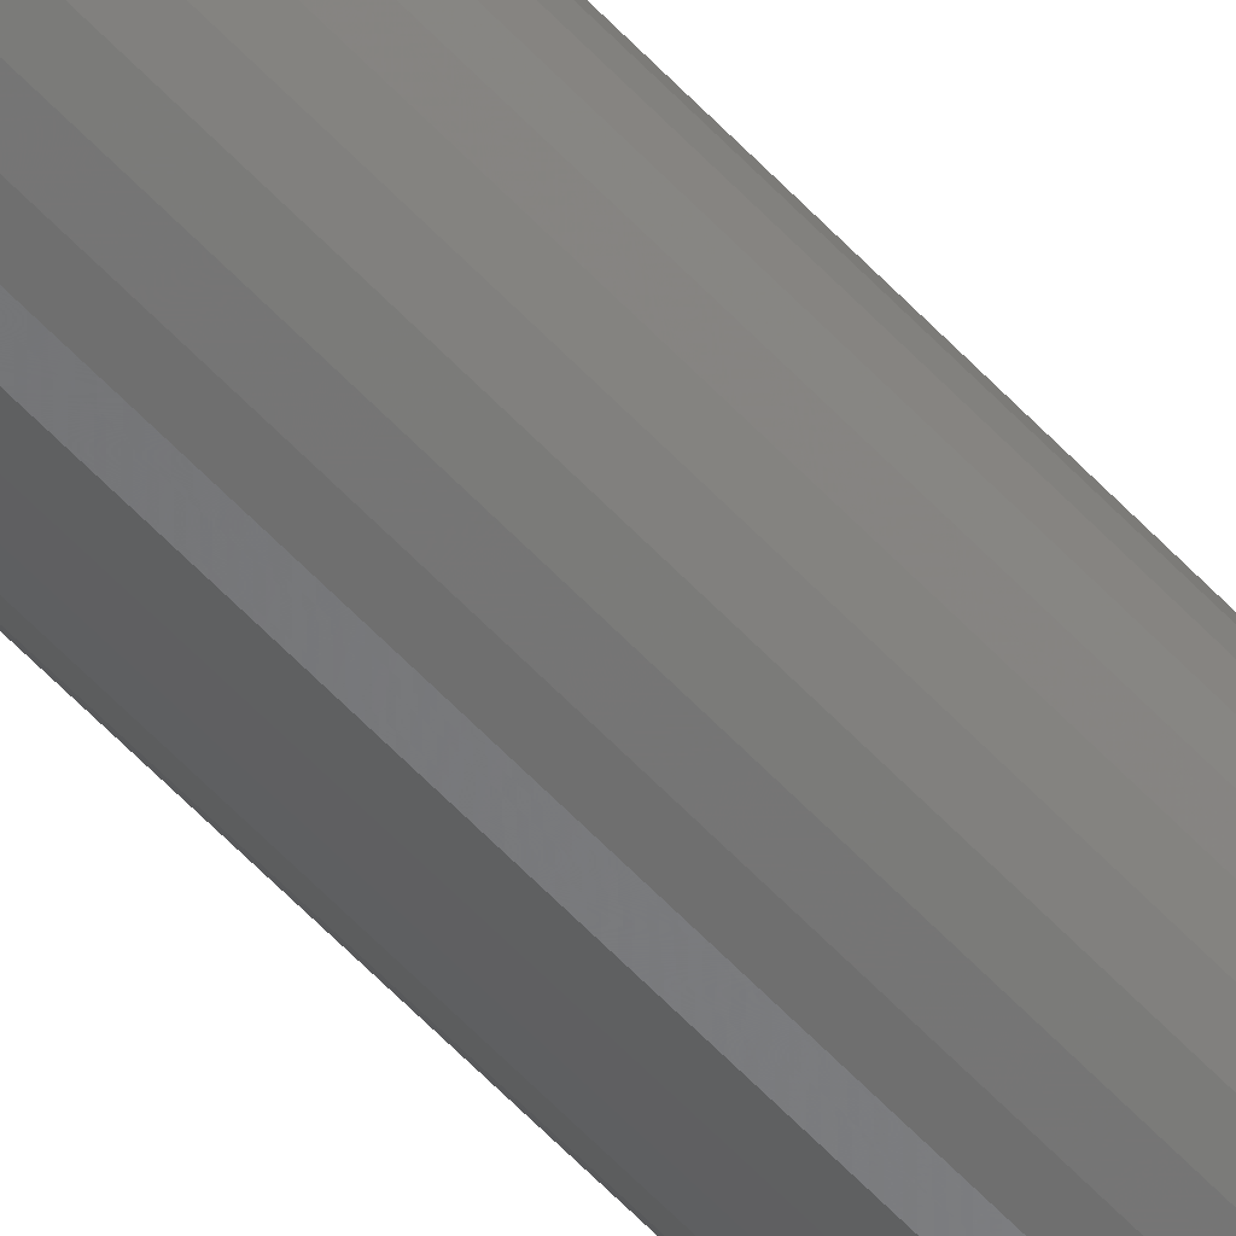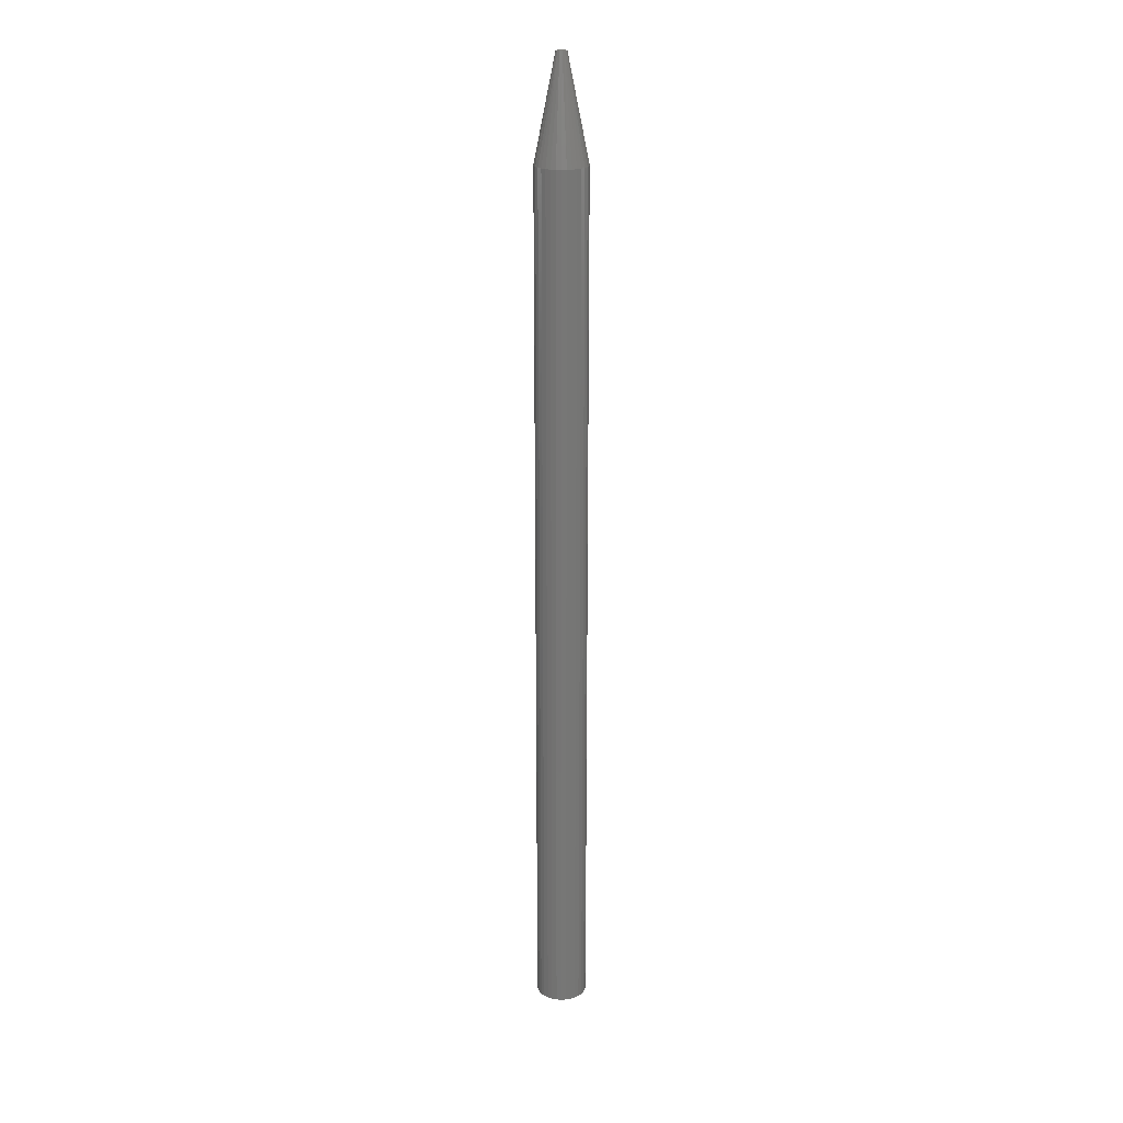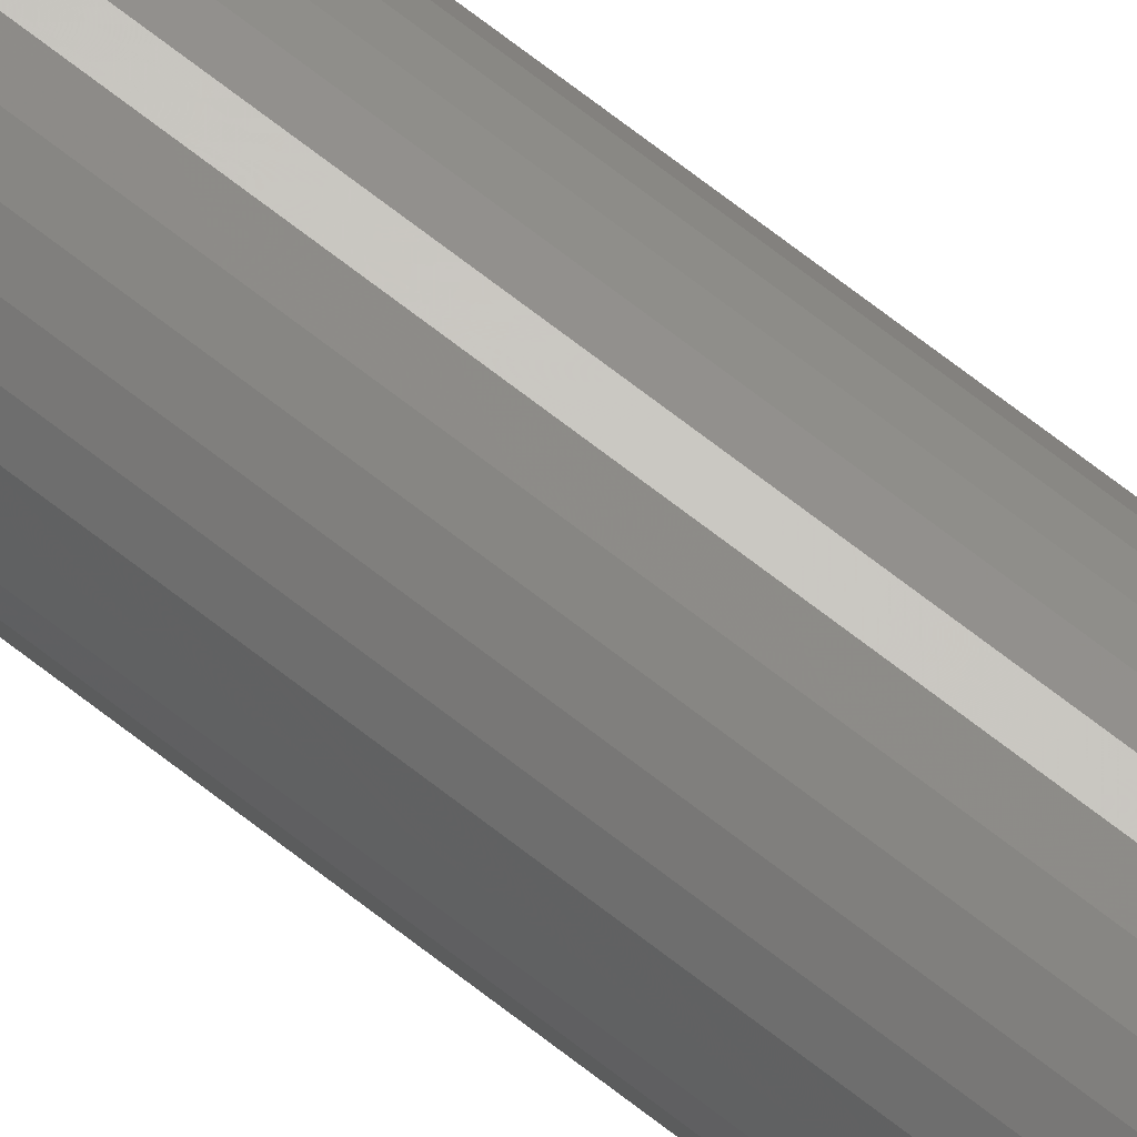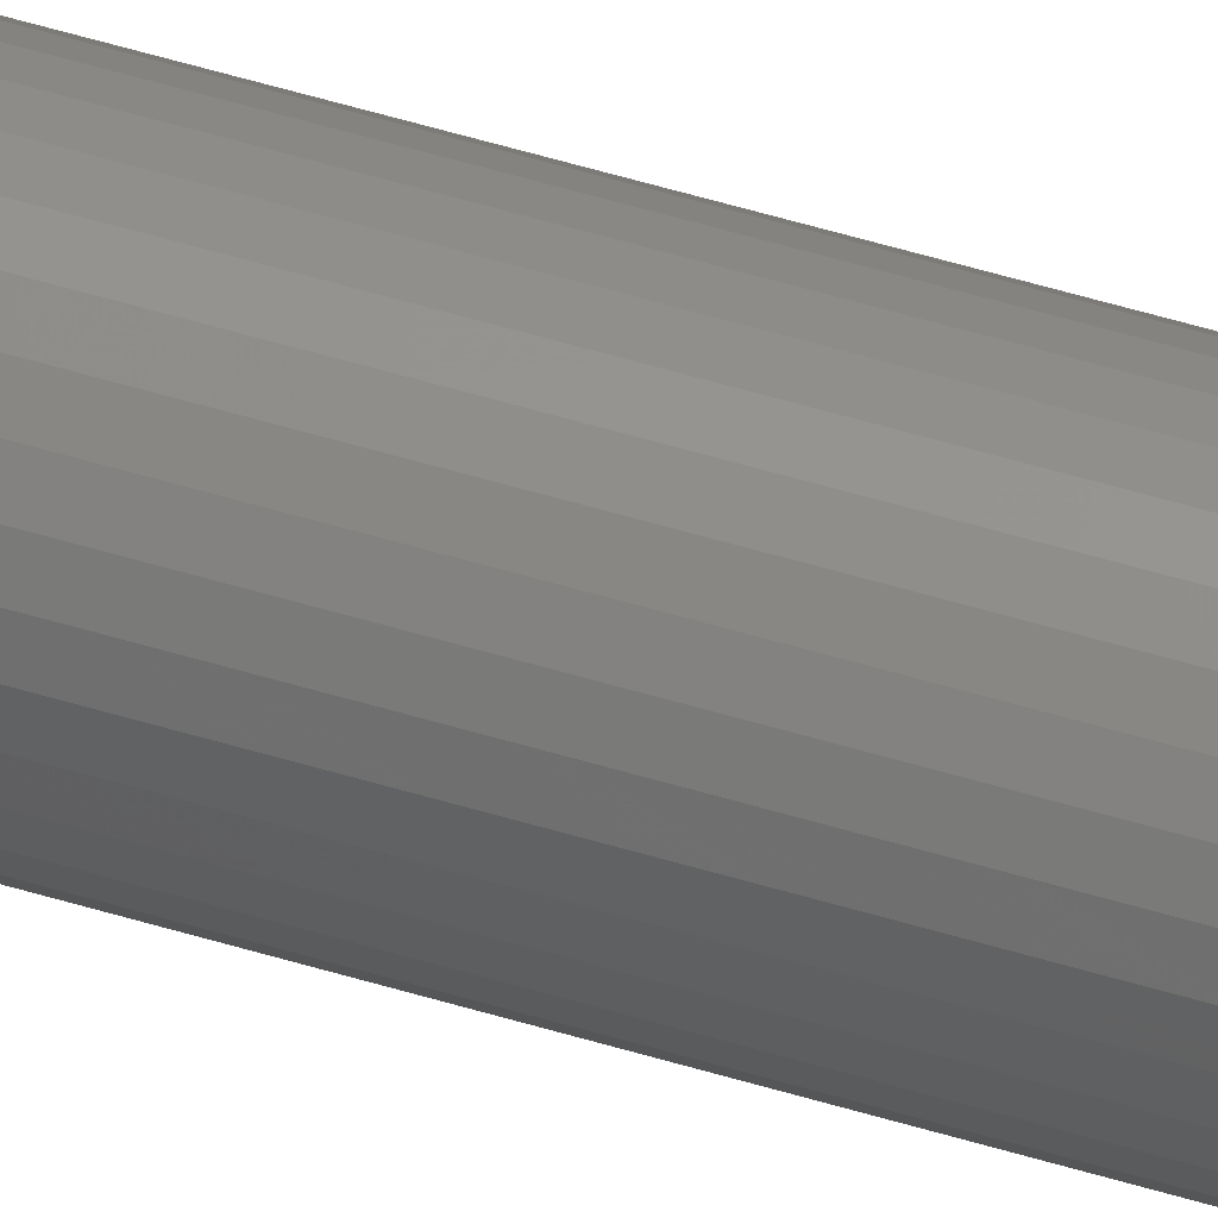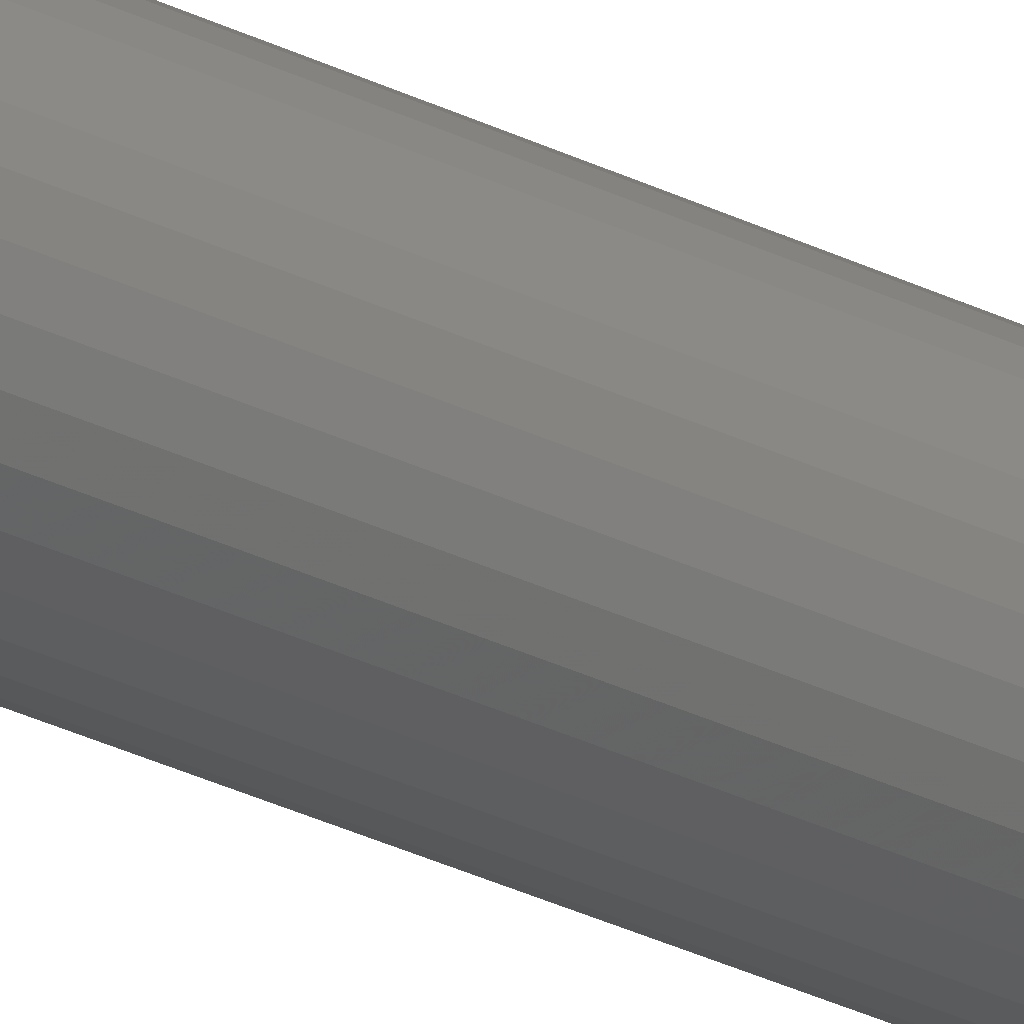
<metadata>
{"format":"stl","ext":"stl","renderer":"f3d","projection":"perspective","resolution":1024,"background":"white","views":[{"elev":-56.4,"azim":41.8,"up":"+Y"},{"elev":21.0,"azim":-123.3,"up":"+Z"},{"elev":69.2,"azim":128.1,"up":"+Y"},{"elev":53.4,"azim":-71.9,"up":"+Y"},{"elev":-29.8,"azim":-126.3,"up":"+Y"}]}
</metadata>
<code>
# stl→obj: 78 verts, 152 faces
v 0.0004112 3.16e-18 0.75
v 3.984e-06 0.001784 0.75
v -0.007812 9.894e-09 0.75
v -0.007405 -0.001784 0.75
v 3.984e-06 -0.001784 0.75
v -0.007405 0.001784 0.75
v -0.001137 0.003215 0.75
v -0.002786 0.004009 0.75
v -0.004616 0.004009 0.75
v -0.006264 0.003215 0.75
v -0.006264 -0.003215 0.75
v -0.004616 -0.004009 0.75
v -0.002786 -0.004009 0.75
v -0.001137 -0.003215 0.75
v 0.01604 0 0
v 0.01604 -4.834e-18 0.6719
v 0.01566 -0.00385 0
v 0.01566 -0.00385 0.6719
v 0.01453 -0.007553 0
v 0.01453 -0.007553 0.6719
v 0.01271 -0.01097 0
v 0.01271 -0.01097 0.6719
v 0.01026 -0.01396 0
v 0.01026 -0.01396 0.6719
v 0.007265 -0.01641 0
v 0.007265 -0.01641 0.6719
v 0.003852 -0.01823 0
v 0.003852 -0.01823 0.6719
v 0.0001498 -0.01936 0
v 0.0001498 -0.01936 0.6719
v -0.003701 -0.01974 0
v -0.003701 -0.01974 0.6719
v -0.007551 -0.01936 0
v -0.007551 -0.01936 0.6719
v -0.01125 -0.01823 0
v -0.01125 -0.01823 0.6719
v -0.01467 -0.01641 0
v -0.01467 -0.01641 0.6719
v -0.01766 -0.01396 0
v -0.01766 -0.01396 0.6719
v -0.02011 -0.01097 0
v -0.02011 -0.01097 0.6719
v -0.02194 -0.007553 0
v -0.02194 -0.007553 0.6719
v -0.02306 -0.00385 0
v -0.02306 -0.00385 0.6719
v -0.02344 2.417e-18 0
v -0.02344 2.417e-18 0.6719
v -0.02306 0.00385 0
v -0.02306 0.00385 0.6719
v -0.02194 0.007553 0
v -0.02194 0.007553 0.6719
v -0.02011 0.01097 0
v -0.02011 0.01097 0.6719
v -0.01766 0.01396 0
v -0.01766 0.01396 0.6719
v -0.01467 0.01641 0
v -0.01467 0.01641 0.6719
v -0.01125 0.01823 0
v -0.01125 0.01823 0.6719
v -0.007551 0.01936 0
v -0.007551 0.01936 0.6719
v -0.003701 0.01974 0
v -0.003701 0.01974 0.6719
v 0.0001498 0.01936 0
v 0.0001498 0.01936 0.6719
v 0.003852 0.01823 0
v 0.003852 0.01823 0.6719
v 0.007265 0.01641 0
v 0.007265 0.01641 0.6719
v 0.01026 0.01396 0
v 0.01026 0.01396 0.6719
v 0.01271 0.01097 0
v 0.01271 0.01097 0.6719
v 0.01453 0.007553 0
v 0.01453 0.007553 0.6719
v 0.01566 0.00385 0
v 0.01566 0.00385 0.6719
f 1 2 3
f 1 3 4
f 1 4 5
f 6 3 2
f 6 2 7
f 6 7 8
f 6 8 9
f 6 9 10
f 5 4 11
f 5 11 12
f 5 12 13
f 5 13 14
f 15 16 17
f 17 16 18
f 17 18 19
f 19 18 20
f 19 20 21
f 21 20 22
f 21 22 23
f 23 22 24
f 23 24 25
f 25 24 26
f 25 26 27
f 27 26 28
f 27 28 29
f 29 28 30
f 29 30 31
f 31 30 32
f 31 32 33
f 33 32 34
f 33 34 35
f 35 34 36
f 35 36 37
f 37 36 38
f 37 38 39
f 39 38 40
f 39 40 41
f 41 40 42
f 41 42 43
f 43 42 44
f 43 44 45
f 45 44 46
f 45 46 47
f 47 46 48
f 47 48 49
f 49 48 50
f 49 50 51
f 51 50 52
f 51 52 53
f 53 52 54
f 53 54 55
f 55 54 56
f 55 56 57
f 57 56 58
f 57 58 59
f 59 58 60
f 59 60 61
f 61 60 62
f 61 62 63
f 63 62 64
f 63 64 65
f 65 64 66
f 65 66 67
f 67 66 68
f 67 68 69
f 69 68 70
f 69 70 71
f 71 70 72
f 71 72 73
f 73 72 74
f 73 74 75
f 75 74 76
f 75 76 77
f 77 76 78
f 77 78 15
f 15 78 16
f 16 78 1
f 78 2 1
f 76 74 2
f 78 76 2
f 72 70 7
f 74 72 7
f 2 74 7
f 68 66 8
f 70 68 8
f 7 70 8
f 58 56 10
f 60 58 10
f 54 52 6
f 56 54 6
f 10 56 6
f 3 6 52
f 3 52 50
f 3 50 48
f 9 8 66
f 9 66 64
f 9 64 62
f 9 62 60
f 9 60 10
f 48 46 3
f 46 4 3
f 44 42 4
f 46 44 4
f 40 38 11
f 42 40 11
f 4 42 11
f 36 34 12
f 38 36 12
f 11 38 12
f 26 24 14
f 28 26 14
f 22 20 5
f 24 22 5
f 14 24 5
f 1 5 20
f 1 20 18
f 1 18 16
f 13 12 34
f 13 34 32
f 13 32 30
f 13 30 28
f 13 28 14
f 59 61 63
f 59 63 65
f 67 59 65
f 57 59 67
f 69 57 67
f 55 57 69
f 71 55 69
f 53 55 71
f 73 53 71
f 51 53 73
f 75 51 73
f 49 51 75
f 77 49 75
f 19 43 17
f 41 43 19
f 21 41 19
f 39 41 21
f 23 39 21
f 37 39 23
f 25 37 23
f 35 37 25
f 27 35 25
f 33 35 27
f 31 33 27
f 29 31 27
f 43 45 17
f 17 45 47
f 17 47 15
f 15 47 49
f 15 49 77

</code>
